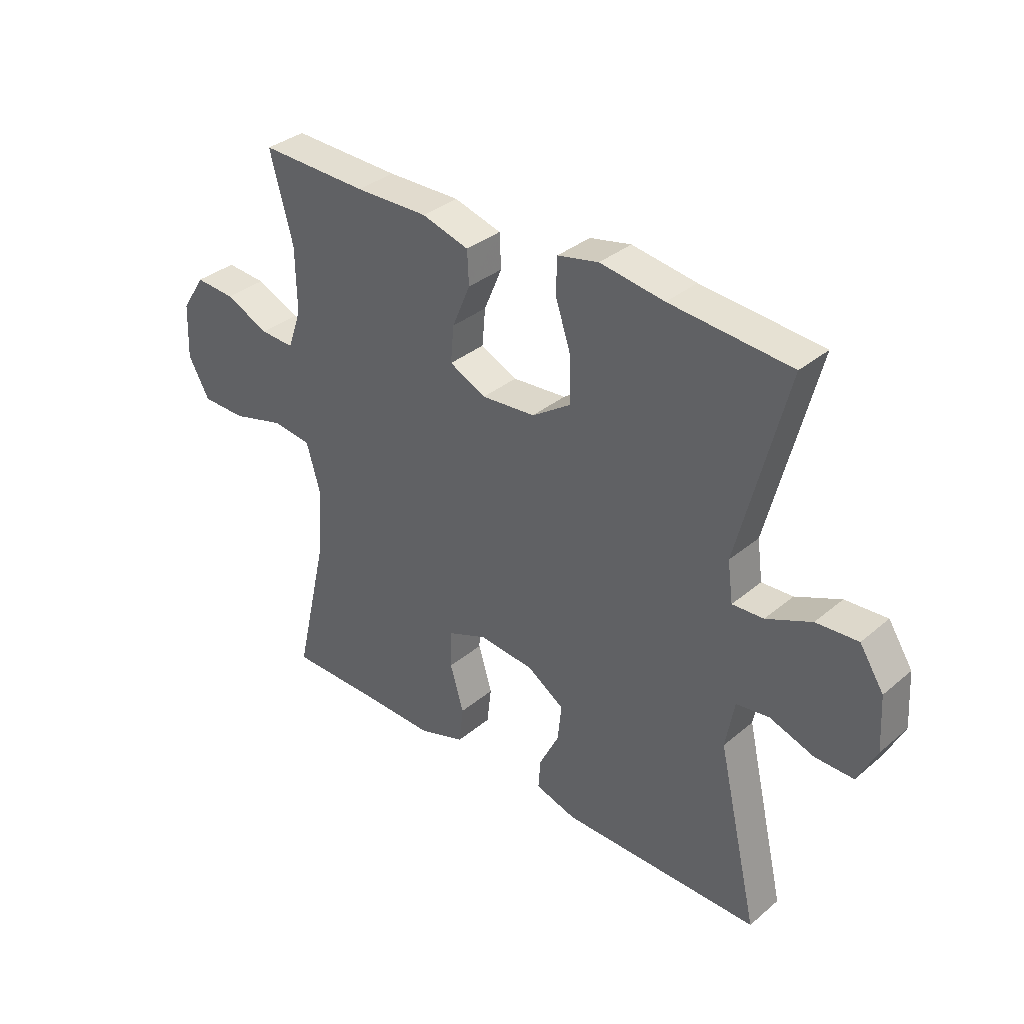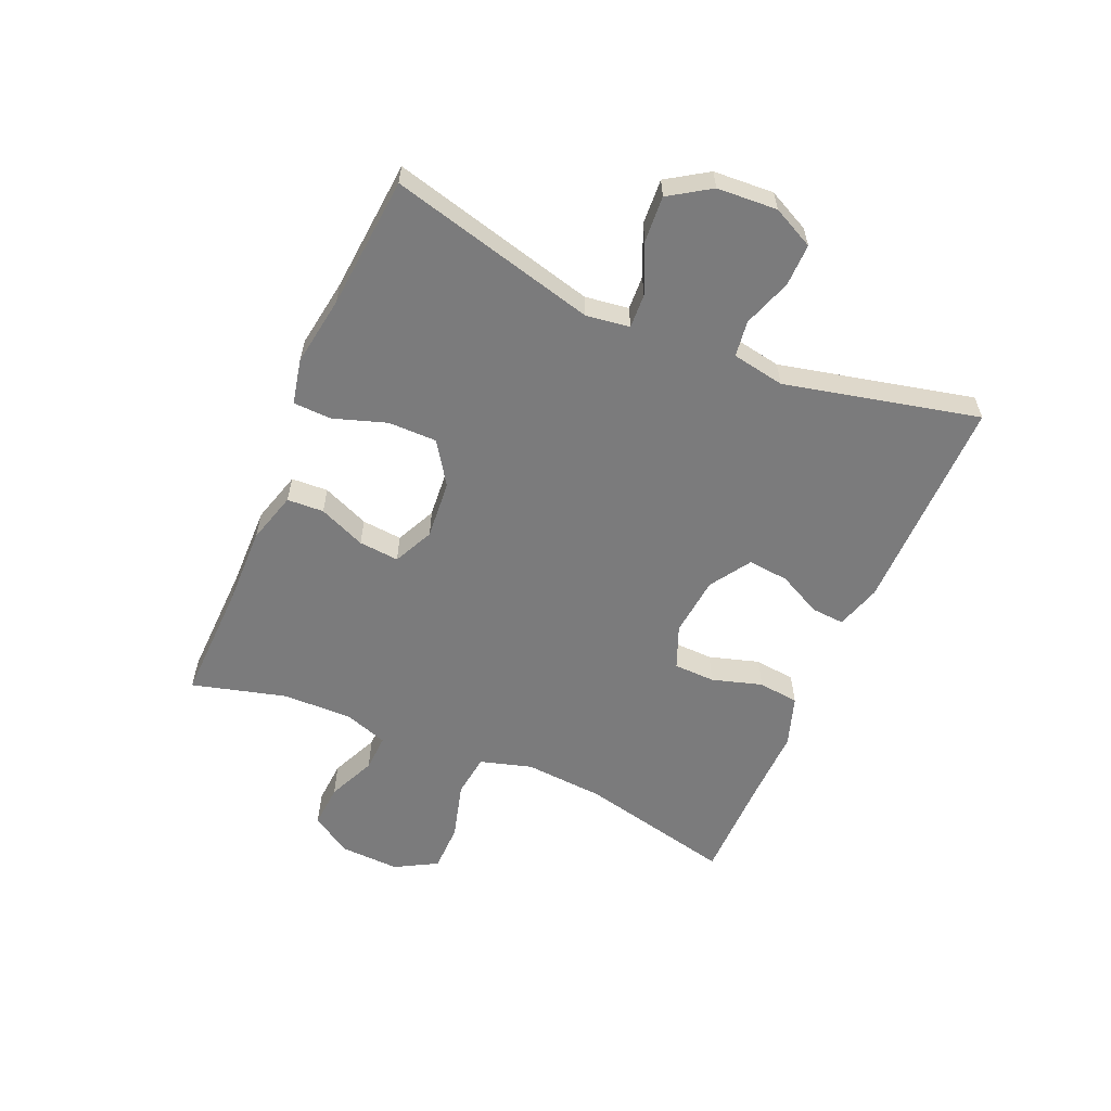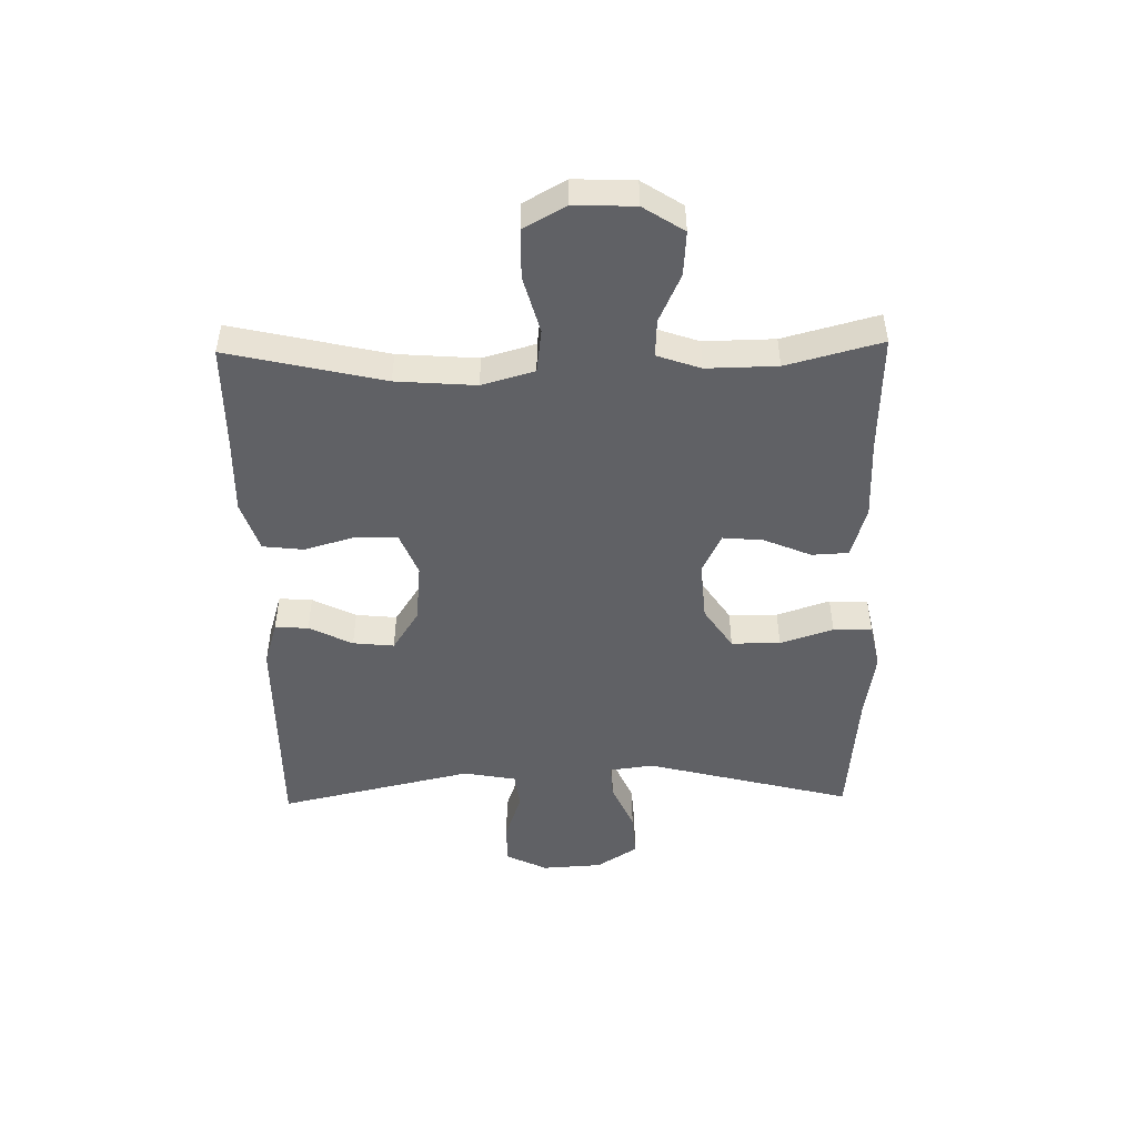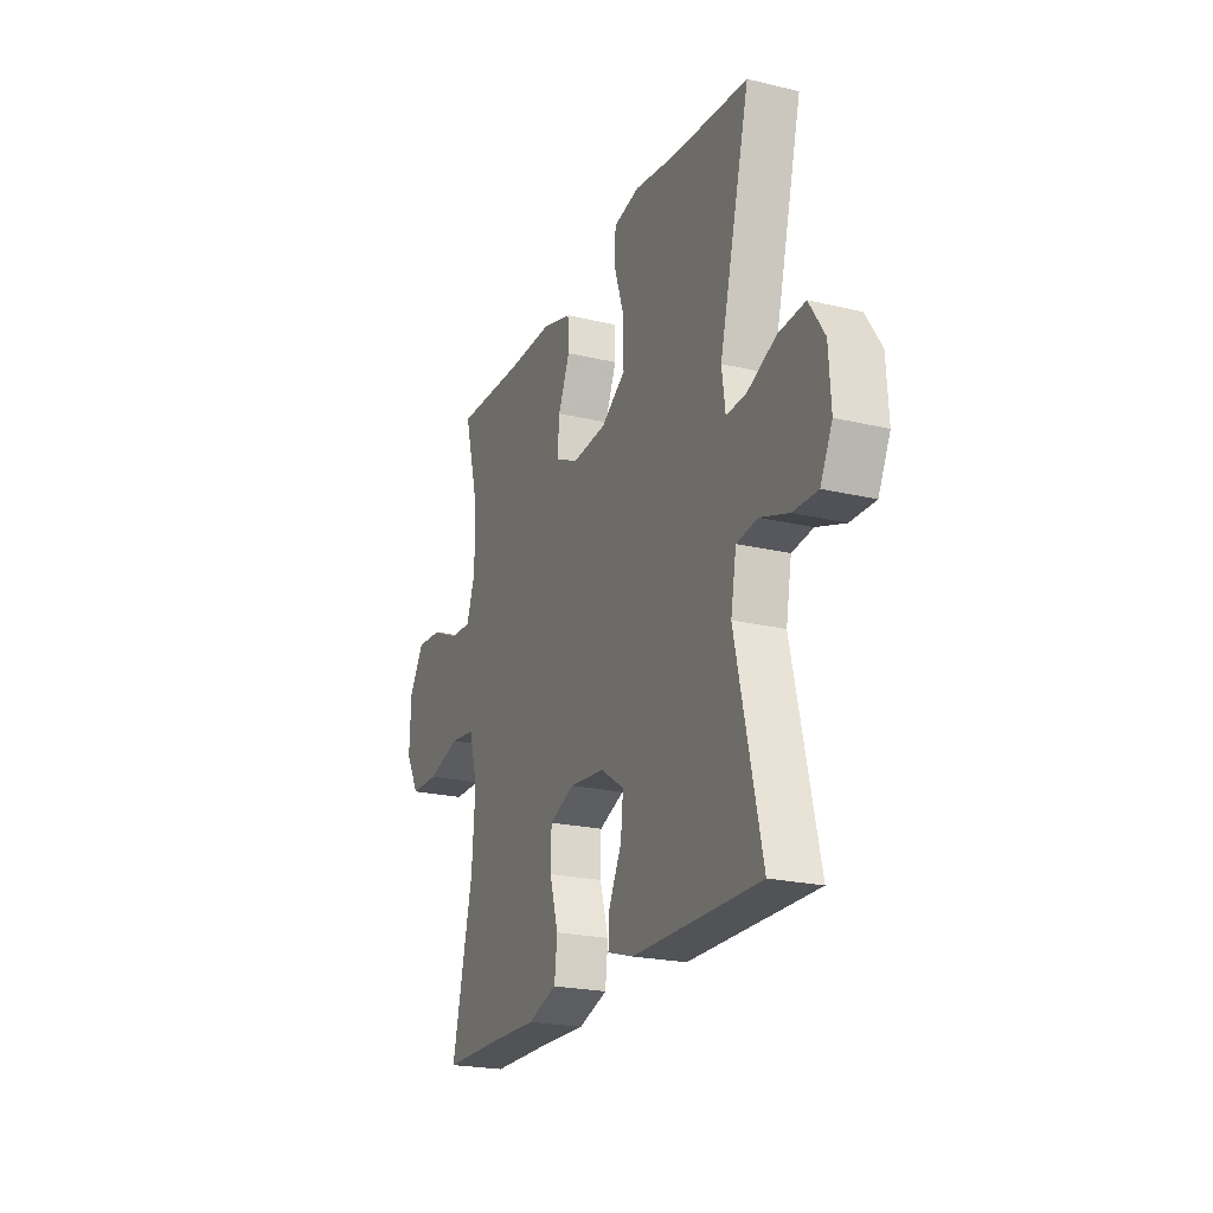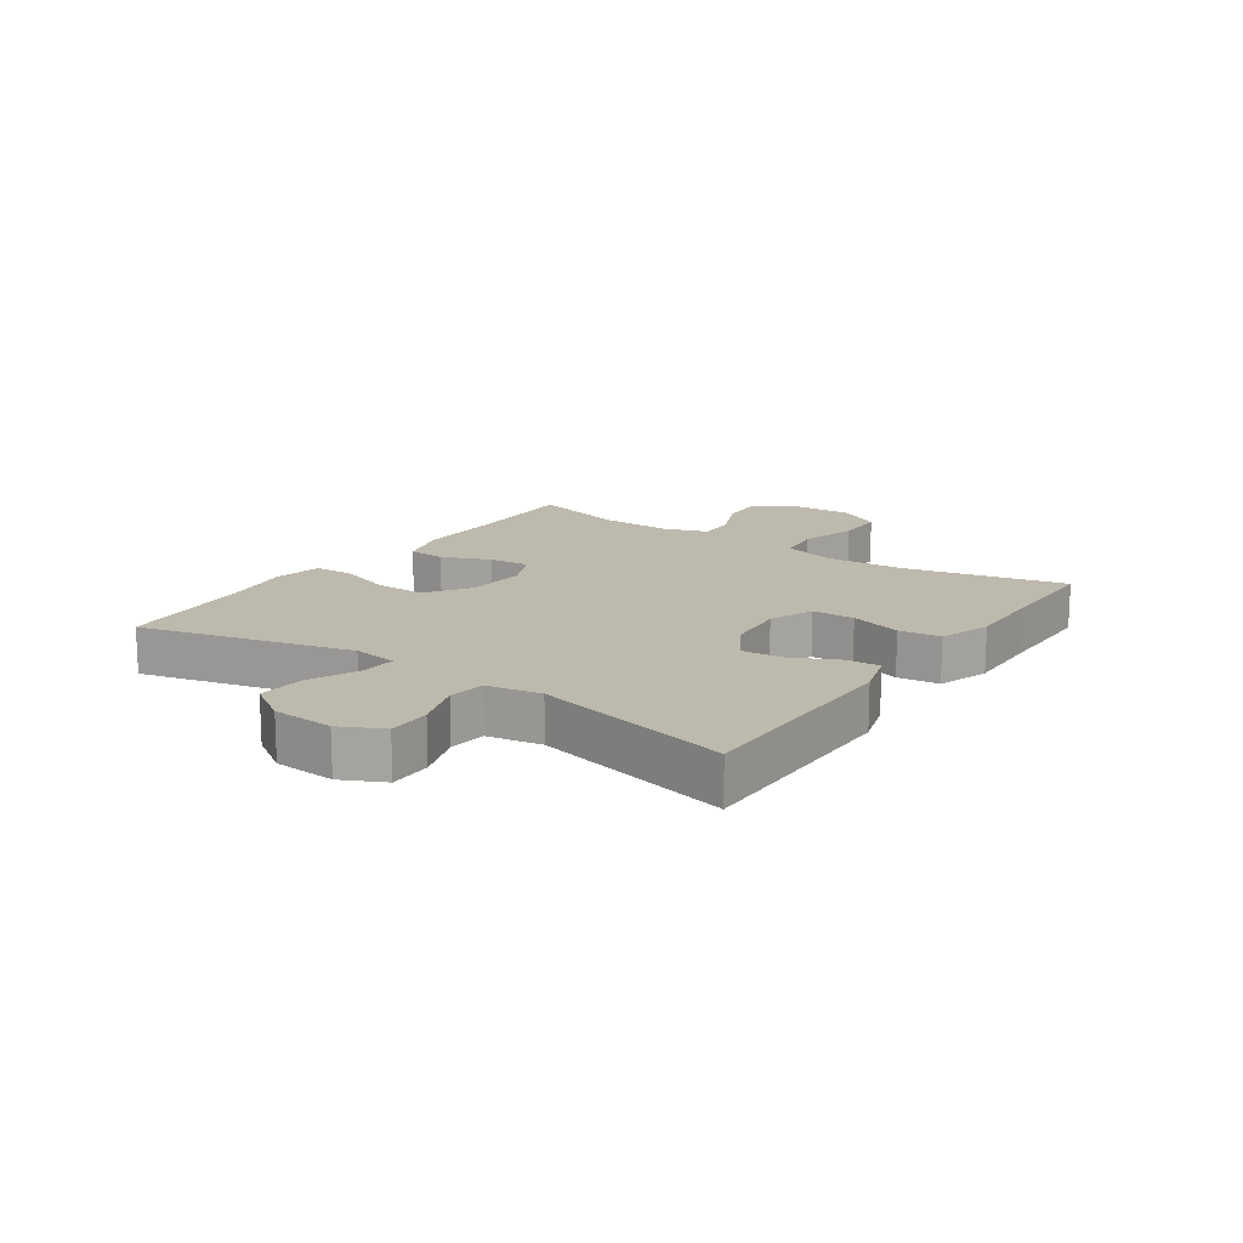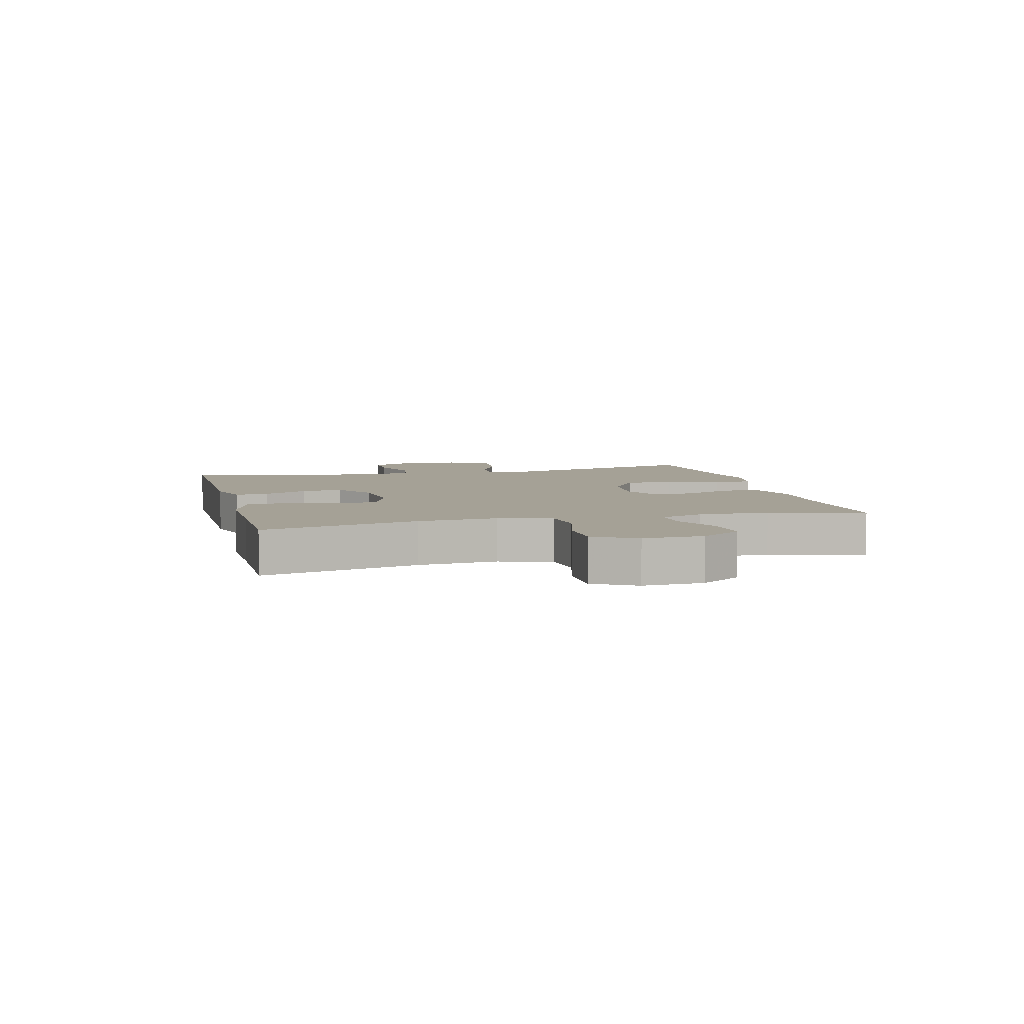
<metadata>
{"format":"obj","ext":"obj","renderer":"f3d","projection":"perspective","resolution":1024,"background":"white","views":[{"elev":34.6,"azim":41.9,"up":"+Z"},{"elev":-58.5,"azim":66.7,"up":"+Y"},{"elev":-48.4,"azim":-88.9,"up":"+Y"},{"elev":-22.2,"azim":67.5,"up":"+Z"},{"elev":15.3,"azim":124.8,"up":"+Y"},{"elev":6.1,"azim":-104.2,"up":"+Y"}]}
</metadata>
<code>
v -0.5 0.07 0.5
v -0.303 0.07 0.494
v -0.17 0.07 0.496
v -0.084 0.07 0.471
v -0.081 0.07 0.41
v -0.114 0.07 0.332
v -0.12 0.07 0.265
v -0.053 0.07 0.233
v 0.045 0.07 0.241
v 0.115 0.07 0.288
v 0.115 0.07 0.369
v 0.086 0.07 0.457
v 0.088 0.07 0.521
v 0.163 0.07 0.537
v 0.28 0.07 0.519
v 0.5 0.07 0.5
v 0.412 0.07 0.156
v 0.422 0.07 0.083
v 0.479 0.07 0.086
v 0.561 0.07 0.122
v 0.637 0.07 0.127
v 0.681 0.07 0.059
v 0.687 0.07 -0.041
v 0.653 0.07 -0.11
v 0.583 0.07 -0.109
v 0.502 0.07 -0.081
v 0.442 0.07 -0.089
v 0.426 0.07 -0.177
v 0.5 0.07 -0.5
v 0.137 0.07 -0.498
v 0.062 0.07 -0.475
v 0.066 0.07 -0.42
v 0.102 0.07 -0.348
v 0.109 0.07 -0.28
v 0.041 0.07 -0.236
v -0.059 0.07 -0.226
v -0.131 0.07 -0.255
v -0.133 0.07 -0.324
v -0.108 0.07 -0.408
v -0.116 0.07 -0.476
v -0.2 0.07 -0.504
v -0.328 0.07 -0.501
v -0.5 0.07 -0.5
v -0.441 0.07 -0.242
v -0.431 0.07 -0.11
v -0.456 0.07 -0.023
v -0.528 0.07 -0.014
v -0.623 0.07 -0.04
v -0.704 0.07 -0.039
v -0.743 0.07 0.031
v -0.739 0.07 0.131
v -0.696 0.07 0.198
v -0.623 0.07 0.193
v -0.543 0.07 0.157
v -0.481 0.07 0.154
v -0.456 0.07 0.226
v -0.458 0.07 0.343
v -0.5 0 0.5
v -0.303 0 0.494
v -0.17 0 0.496
v -0.084 0 0.471
v -0.081 0 0.41
v -0.114 0 0.332
v -0.12 0 0.265
v -0.053 0 0.233
v 0.045 0 0.241
v 0.115 0 0.288
v 0.115 0 0.369
v 0.086 0 0.457
v 0.088 0 0.521
v 0.163 0 0.537
v 0.28 0 0.519
v 0.5 0 0.5
v 0.412 0 0.156
v 0.422 0 0.083
v 0.479 0 0.086
v 0.561 0 0.122
v 0.637 0 0.127
v 0.681 0 0.059
v 0.687 0 -0.041
v 0.653 0 -0.11
v 0.583 0 -0.109
v 0.502 0 -0.081
v 0.442 0 -0.089
v 0.426 0 -0.177
v 0.5 0 -0.5
v 0.137 0 -0.498
v 0.062 0 -0.475
v 0.066 0 -0.42
v 0.102 0 -0.348
v 0.109 0 -0.28
v 0.041 0 -0.236
v -0.059 0 -0.226
v -0.131 0 -0.255
v -0.133 0 -0.324
v -0.108 0 -0.408
v -0.116 0 -0.476
v -0.2 0 -0.504
v -0.328 0 -0.501
v -0.5 0 -0.5
v -0.441 0 -0.242
v -0.431 0 -0.11
v -0.456 0 -0.023
v -0.528 0 -0.014
v -0.623 0 -0.04
v -0.704 0 -0.039
v -0.743 0 0.031
v -0.739 0 0.131
v -0.696 0 0.198
v -0.623 0 0.193
v -0.543 0 0.157
v -0.481 0 0.154
v -0.456 0 0.226
v -0.458 0 0.343
f 51 52 53 54
f 51 54 55
f 50 51 55
f 47 48 49 50
f 46 47 50 55
f 45 46 55 56
f 42 43 44
f 42 44 45
f 38 39 40 41
f 37 38 41 42
f 30 31 32 33
f 28 29 30 33
f 27 28 33 34
f 23 24 25 26
f 23 26 27
f 22 23 27
f 19 20 21 22
f 18 19 22 27
f 17 18 27 34
f 15 16 17 34
f 11 12 13 14
f 10 11 14 15
f 3 4 5 6
f 2 3 6 7
f 57 1 2 7
f 56 57 7 8
f 37 42 45 56
f 36 37 56 8
f 35 36 8 9
f 10 15 34 35
f 9 10 35
f 111 110 109 108
f 112 111 108
f 112 108 107
f 107 106 105 104
f 112 107 104 103
f 113 112 103 102
f 101 100 99
f 102 101 99
f 98 97 96 95
f 99 98 95 94
f 90 89 88 87
f 90 87 86 85
f 91 90 85 84
f 83 82 81 80
f 84 83 80
f 84 80 79
f 79 78 77 76
f 84 79 76 75
f 91 84 75 74
f 91 74 73 72
f 71 70 69 68
f 72 71 68 67
f 63 62 61 60
f 64 63 60 59
f 64 59 58 114
f 65 64 114 113
f 113 102 99 94
f 65 113 94 93
f 66 65 93 92
f 92 91 72 67
f 92 67 66
f 1 58 59 2
f 2 59 60 3
f 3 60 61 4
f 4 61 62 5
f 5 62 63 6
f 6 63 64 7
f 7 64 65 8
f 8 65 66 9
f 9 66 67 10
f 10 67 68 11
f 11 68 69 12
f 12 69 70 13
f 13 70 71 14
f 14 71 72 15
f 15 72 73 16
f 16 73 74 17
f 17 74 75 18
f 18 75 76 19
f 19 76 77 20
f 20 77 78 21
f 21 78 79 22
f 22 79 80 23
f 23 80 81 24
f 24 81 82 25
f 25 82 83 26
f 26 83 84 27
f 27 84 85 28
f 28 85 86 29
f 29 86 87 30
f 30 87 88 31
f 31 88 89 32
f 32 89 90 33
f 33 90 91 34
f 34 91 92 35
f 35 92 93 36
f 36 93 94 37
f 37 94 95 38
f 38 95 96 39
f 39 96 97 40
f 40 97 98 41
f 41 98 99 42
f 42 99 100 43
f 43 100 101 44
f 44 101 102 45
f 45 102 103 46
f 46 103 104 47
f 47 104 105 48
f 48 105 106 49
f 49 106 107 50
f 50 107 108 51
f 51 108 109 52
f 52 109 110 53
f 53 110 111 54
f 54 111 112 55
f 55 112 113 56
f 56 113 114 57
f 57 114 58 1

</code>
